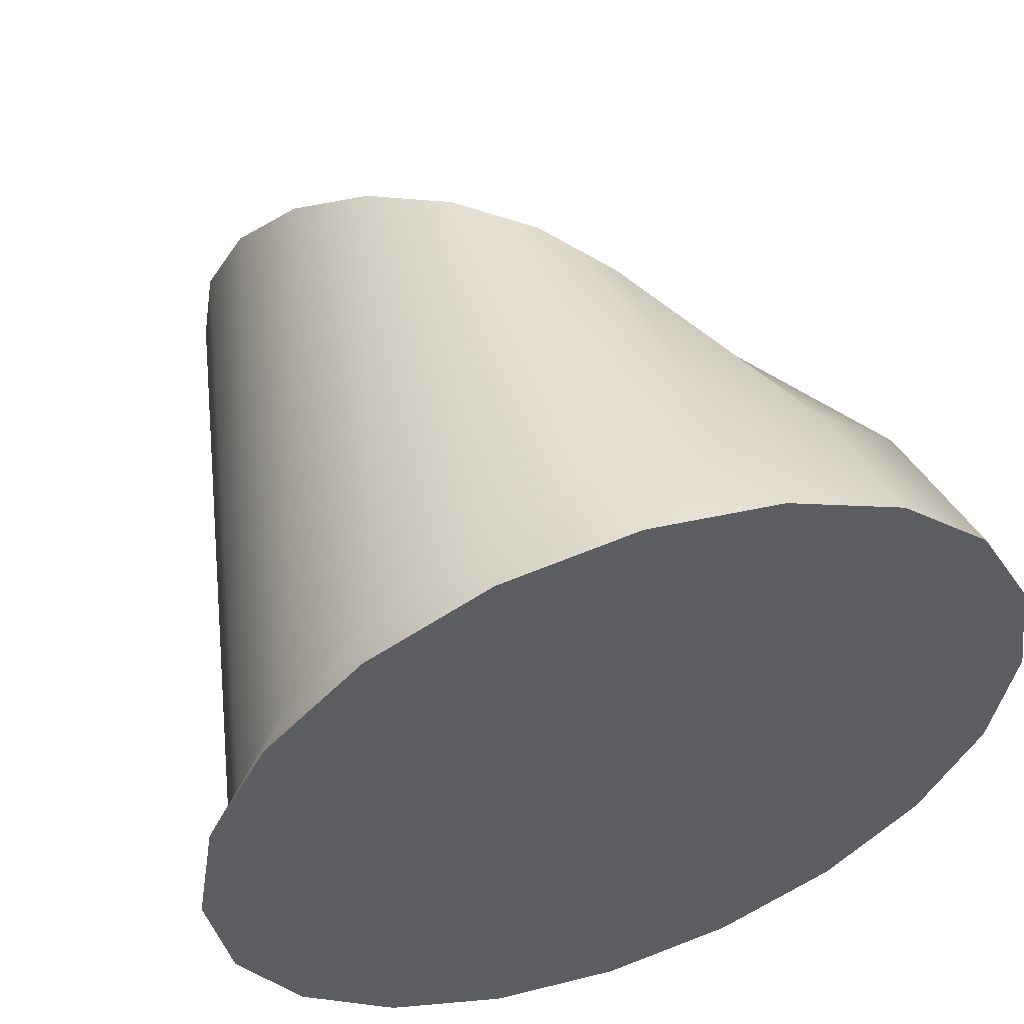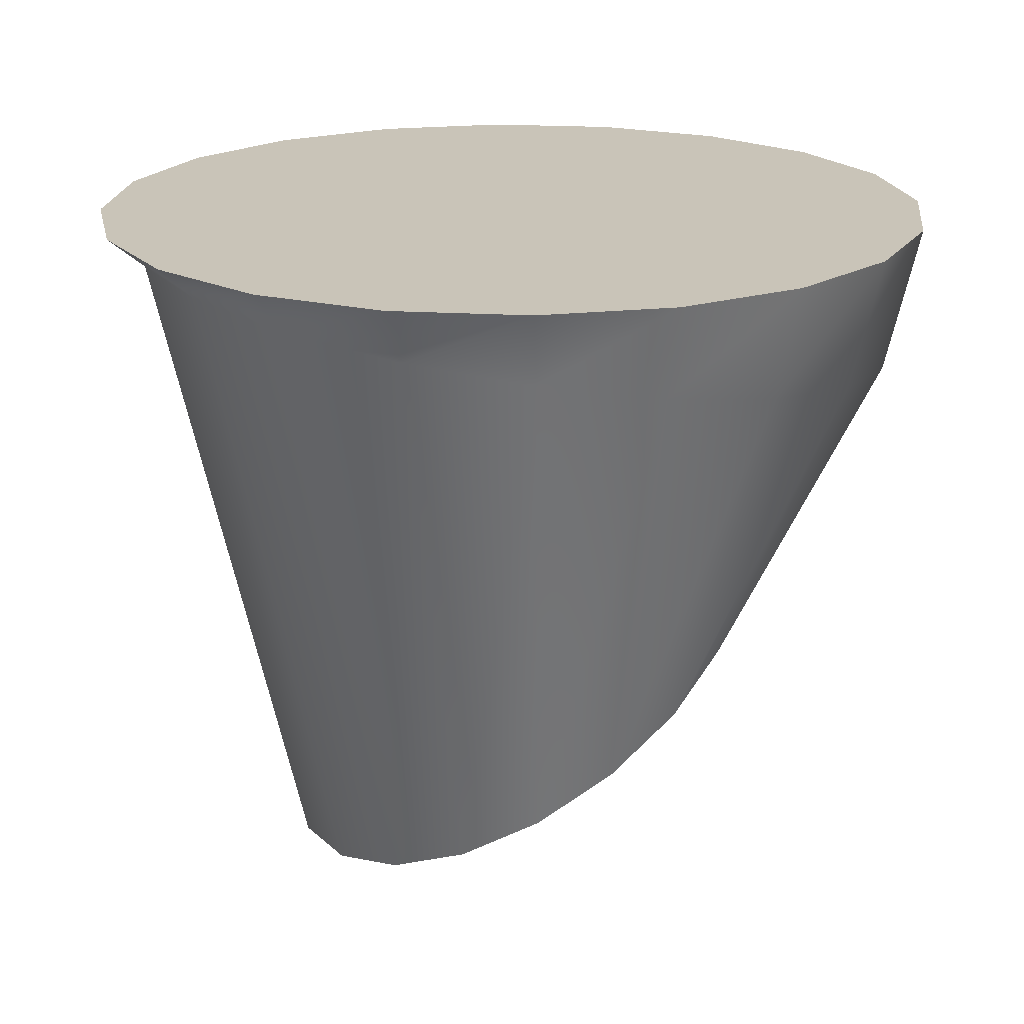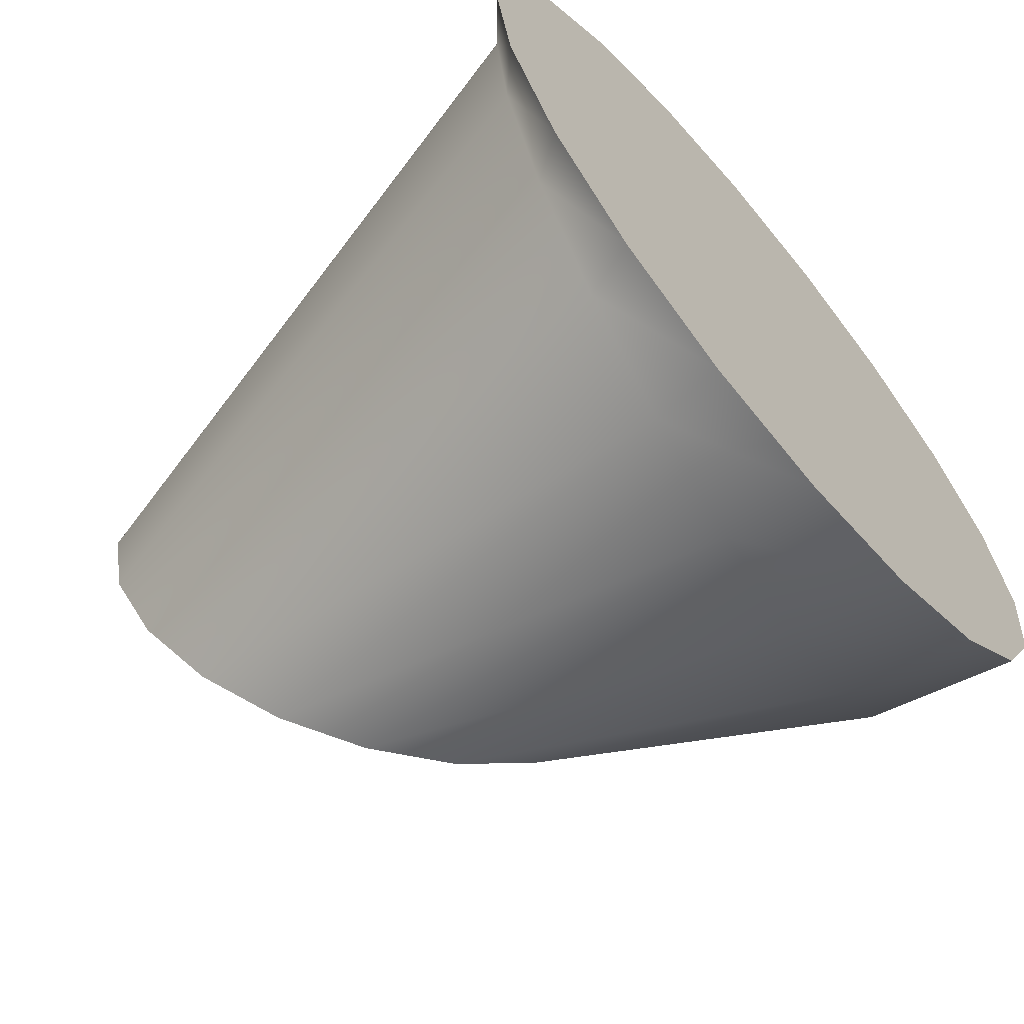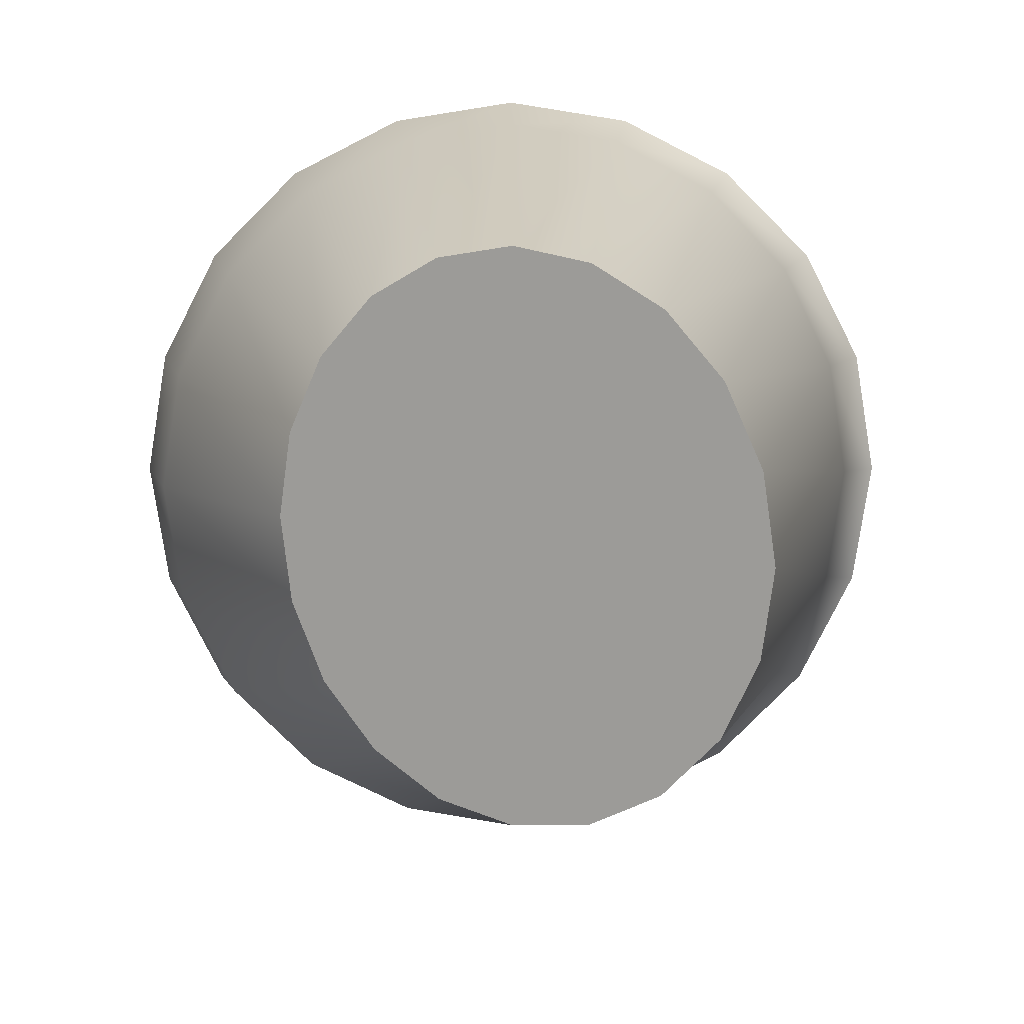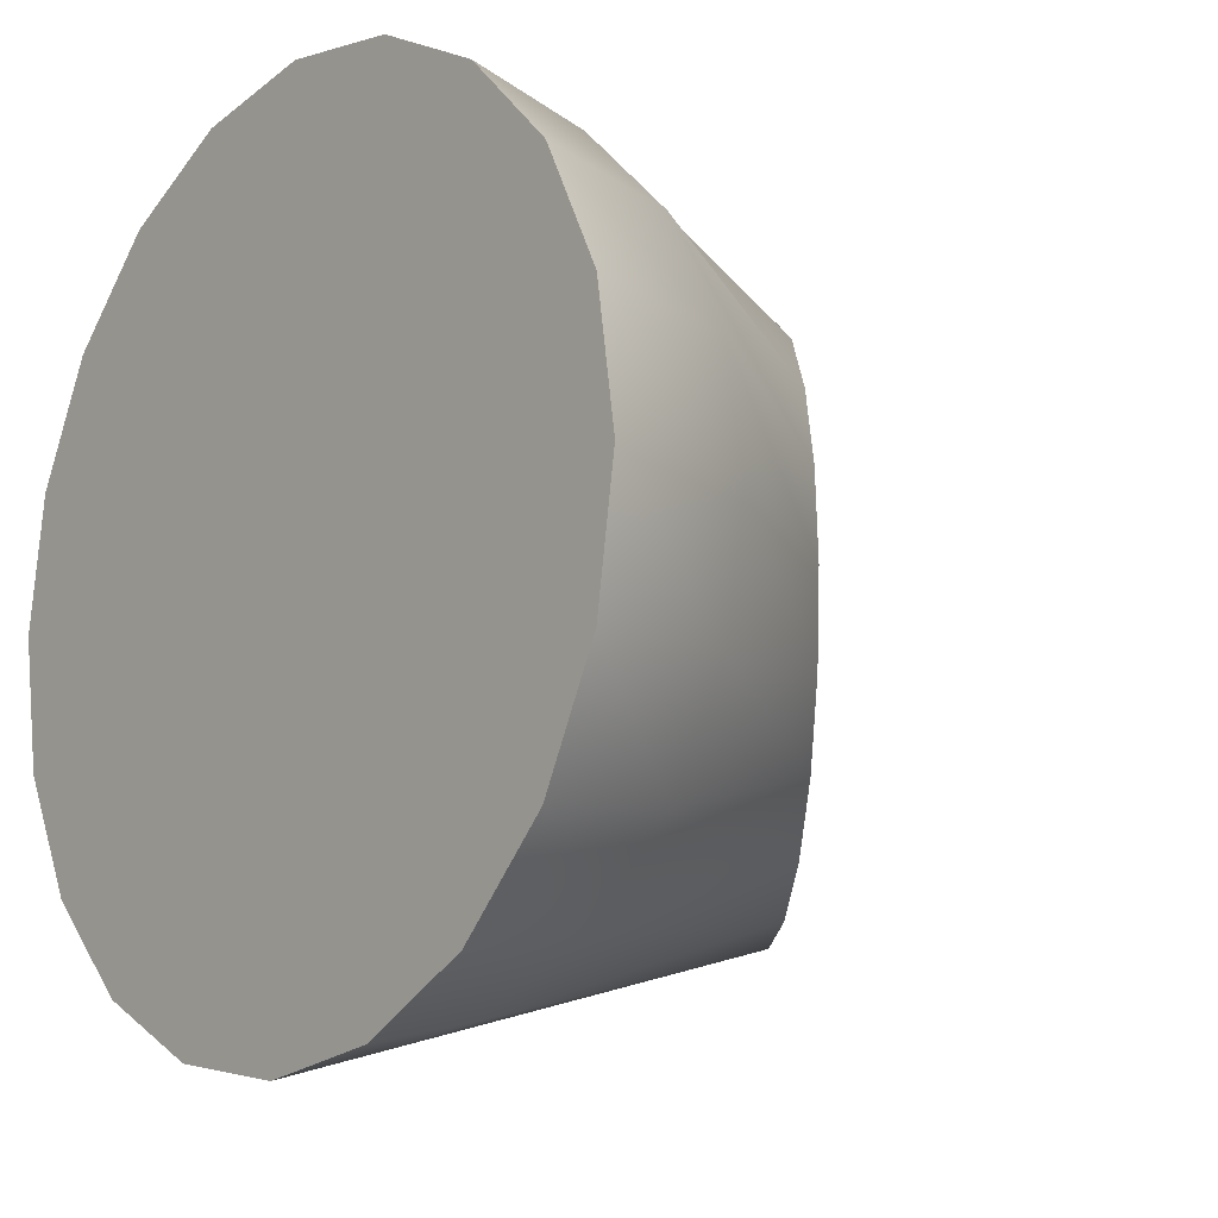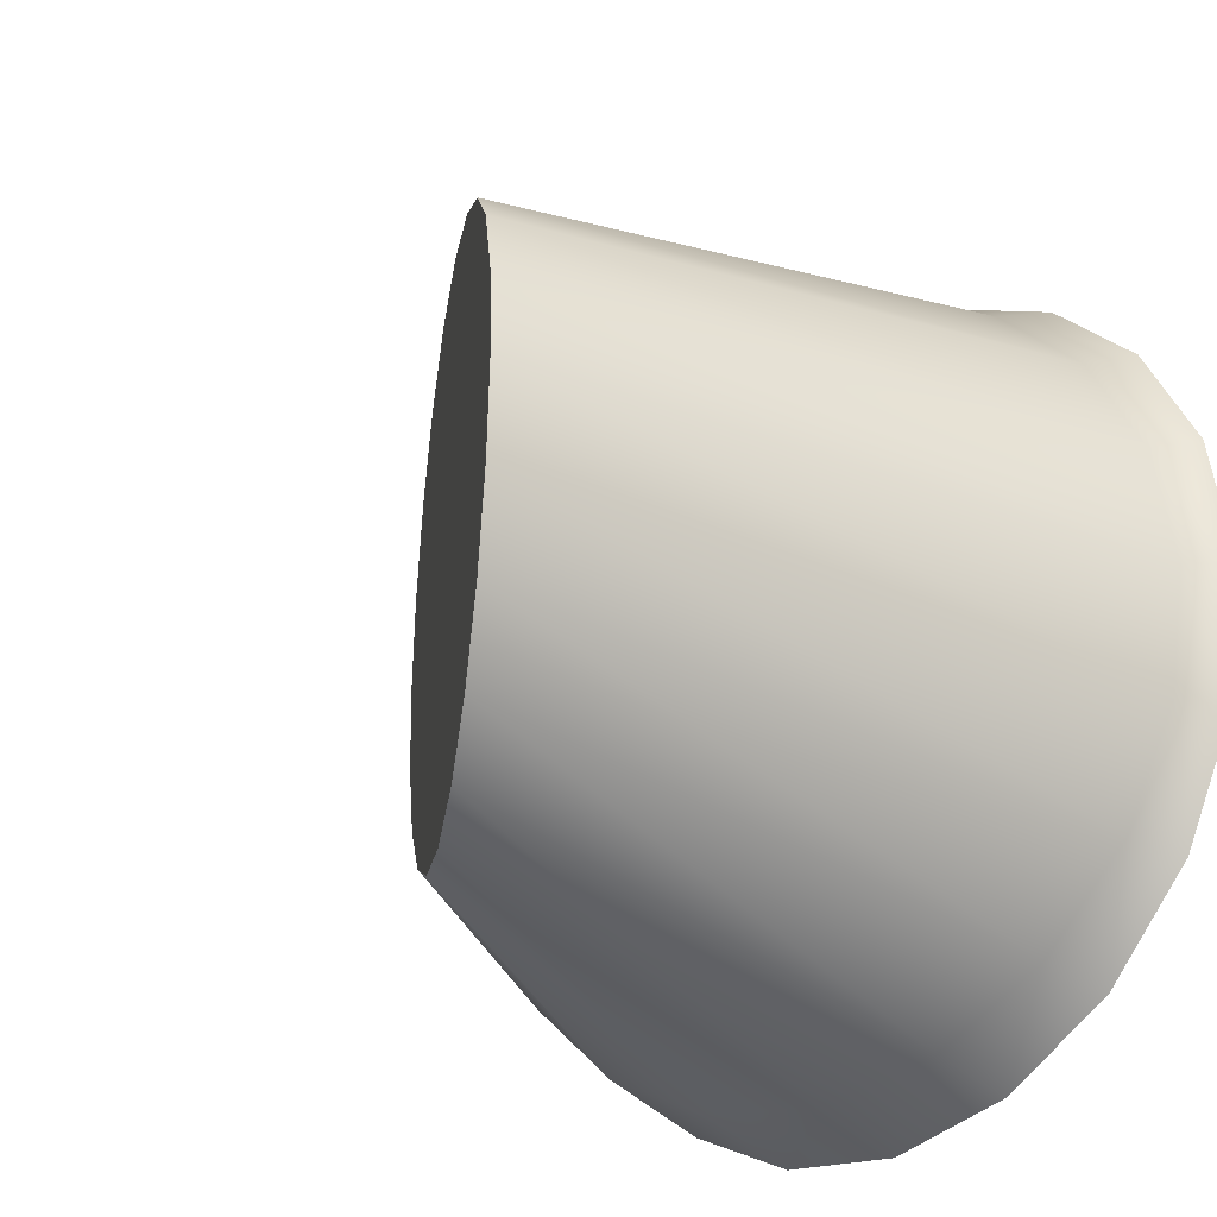
<metadata>
{"format":"obj","ext":"obj","renderer":"f3d","projection":"perspective","resolution":1024,"background":"white","views":[{"elev":54.5,"azim":161.1,"up":"+Z"},{"elev":20.2,"azim":159.4,"up":"+Y"},{"elev":-65.3,"azim":130.2,"up":"+Z"},{"elev":8.7,"azim":-0.2,"up":"+Z"},{"elev":-12.6,"azim":-129.1,"up":"+Z"},{"elev":-28.7,"azim":47.7,"up":"+Z"}]}
</metadata>
<code>
g default
v 0.2297 -0.413 -0.089
v 0.1954 -0.3907 -0.1693
v 0.142 -0.356 -0.233
v 0.07463 -0.3123 -0.2739
v -0 -0.2638 -0.288
v -0.07463 -0.2153 -0.2739
v -0.142 -0.1716 -0.233
v -0.1954 -0.1369 -0.1693
v -0.2297 -0.1146 -0.089
v -0.2415 -0.1069 -0
v -0.2297 -0.1146 0.089
v -0.1954 -0.1369 0.1693
v -0.142 -0.1716 0.233
v -0.07463 -0.2153 0.2739
v -0 -0.2638 0.288
v 0.07463 -0.3123 0.2739
v 0.142 -0.356 0.233
v 0.1954 -0.3907 0.1693
v 0.2297 -0.413 0.089
v 0.2415 -0.4207 -0
v 0.407 0.2638 -0.1323
v 0.3462 0.2638 -0.2516
v 0.2516 0.2638 -0.3462
v 0.1323 0.2638 -0.407
v 0 0.2638 -0.428
v -0.1323 0.2638 -0.407
v -0.2516 0.2638 -0.3462
v -0.3462 0.2638 -0.2516
v -0.407 0.2638 -0.1323
v -0.428 0.2638 0
v -0.407 0.2638 0.1323
v -0.3462 0.2638 0.2516
v -0.2516 0.2638 0.3462
v -0.1323 0.2638 0.407
v -0 0.2638 0.428
v 0.1323 0.2638 0.407
v 0.2516 0.2638 0.3462
v 0.3462 0.2638 0.2516
v 0.407 0.2638 0.1323
v 0.428 0.2638 0
v -0 -0.2638 -0
v 0 0.2638 0
v 0.3718 0.23 -0.1246
v 0.3163 0.2211 -0.237
v 0.2298 0.2072 -0.3262
v 0.1208 0.1898 -0.3835
v -0 0.1704 -0.4032
v -0.1208 0.1511 -0.3835
v -0.2298 0.1337 -0.3262
v -0.3163 0.1198 -0.237
v -0.3718 0.1109 -0.1246
v -0.391 0.1078 -0
v -0.3718 0.1109 0.1246
v -0.3163 0.1198 0.237
v -0.2298 0.1337 0.3262
v -0.1208 0.1511 0.3835
v -0 0.1704 0.4032
v 0.1208 0.1898 0.3835
v 0.2298 0.2072 0.3262
v 0.3163 0.2211 0.237
v 0.3718 0.23 0.1246
v 0.391 0.2331 -0
g R_arm15
f 43 44 22 21
f 44 45 23 22
f 45 46 24 23
f 46 47 25 24
f 47 48 26 25
f 48 49 27 26
f 49 50 28 27
f 50 51 29 28
f 51 52 30 29
f 52 53 31 30
f 53 54 32 31
f 54 55 33 32
f 55 56 34 33
f 56 57 35 34
f 57 58 36 35
f 58 59 37 36
f 59 60 38 37
f 60 61 39 38
f 61 62 40 39
f 62 43 21 40
f 2 1 41
f 3 2 41
f 4 3 41
f 5 4 41
f 6 5 41
f 7 6 41
f 8 7 41
f 9 8 41
f 10 9 41
f 11 10 41
f 12 11 41
f 13 12 41
f 14 13 41
f 15 14 41
f 16 15 41
f 17 16 41
f 18 17 41
f 19 18 41
f 20 19 41
f 1 20 41
f 21 22 42
f 22 23 42
f 23 24 42
f 24 25 42
f 25 26 42
f 26 27 42
f 27 28 42
f 28 29 42
f 29 30 42
f 30 31 42
f 31 32 42
f 32 33 42
f 33 34 42
f 34 35 42
f 35 36 42
f 36 37 42
f 37 38 42
f 38 39 42
f 39 40 42
f 40 21 42
f 1 2 44 43
f 2 3 45 44
f 3 4 46 45
f 4 5 47 46
f 5 6 48 47
f 6 7 49 48
f 7 8 50 49
f 8 9 51 50
f 9 10 52 51
f 10 11 53 52
f 11 12 54 53
f 12 13 55 54
f 13 14 56 55
f 14 15 57 56
f 15 16 58 57
f 16 17 59 58
f 17 18 60 59
f 18 19 61 60
f 19 20 62 61
f 20 1 43 62

</code>
